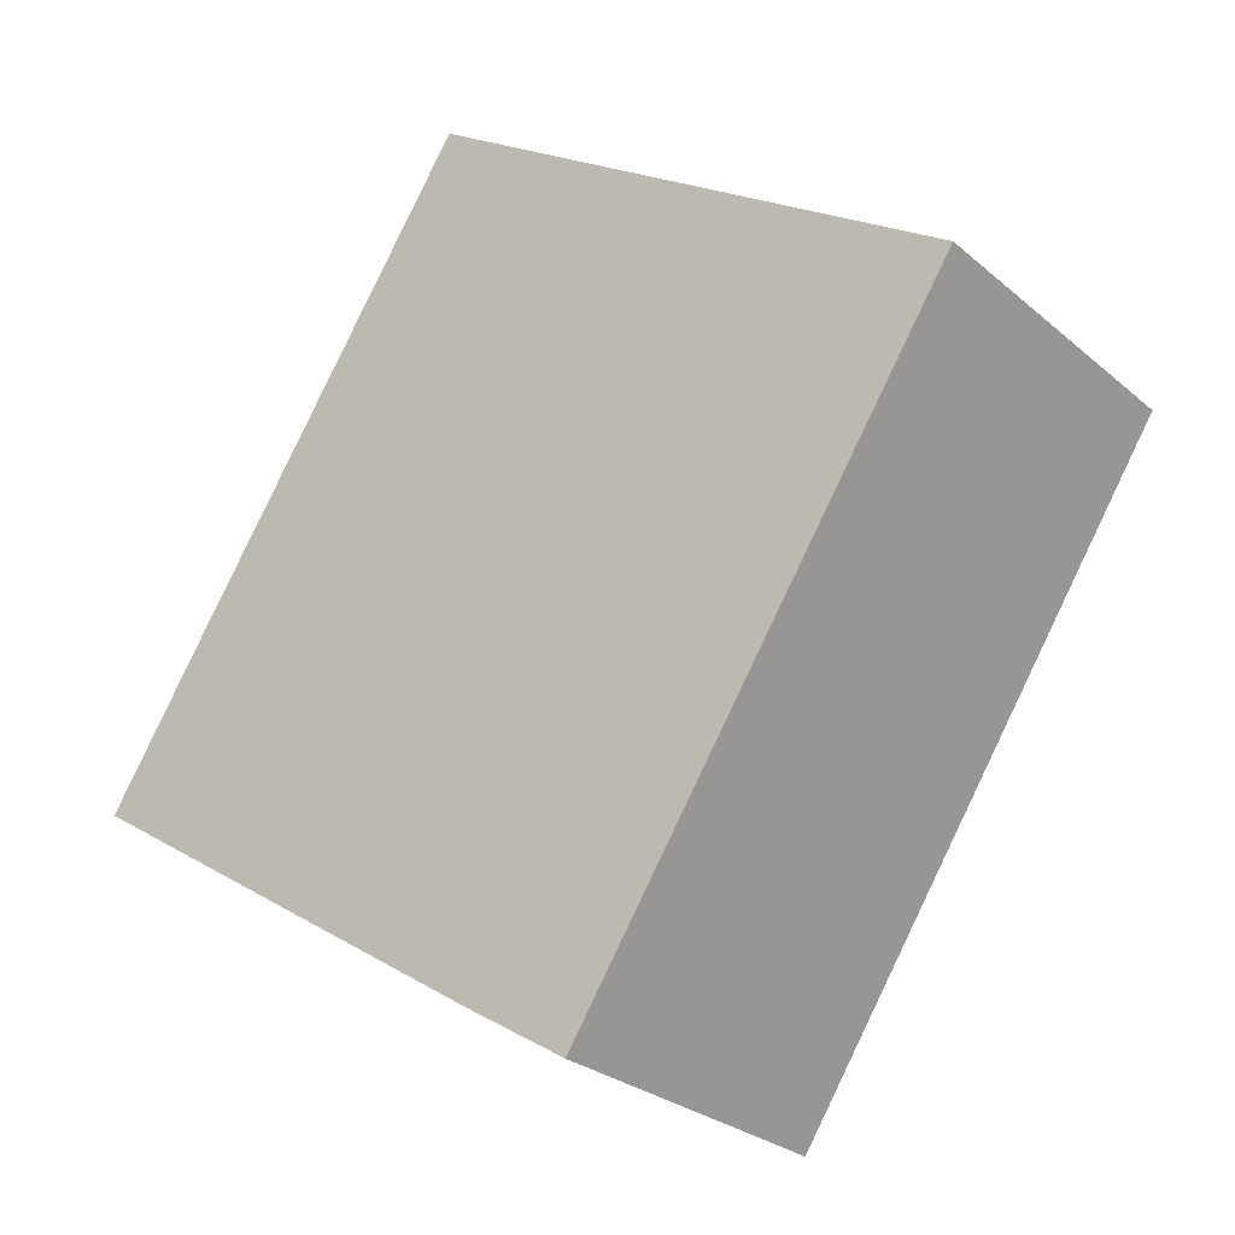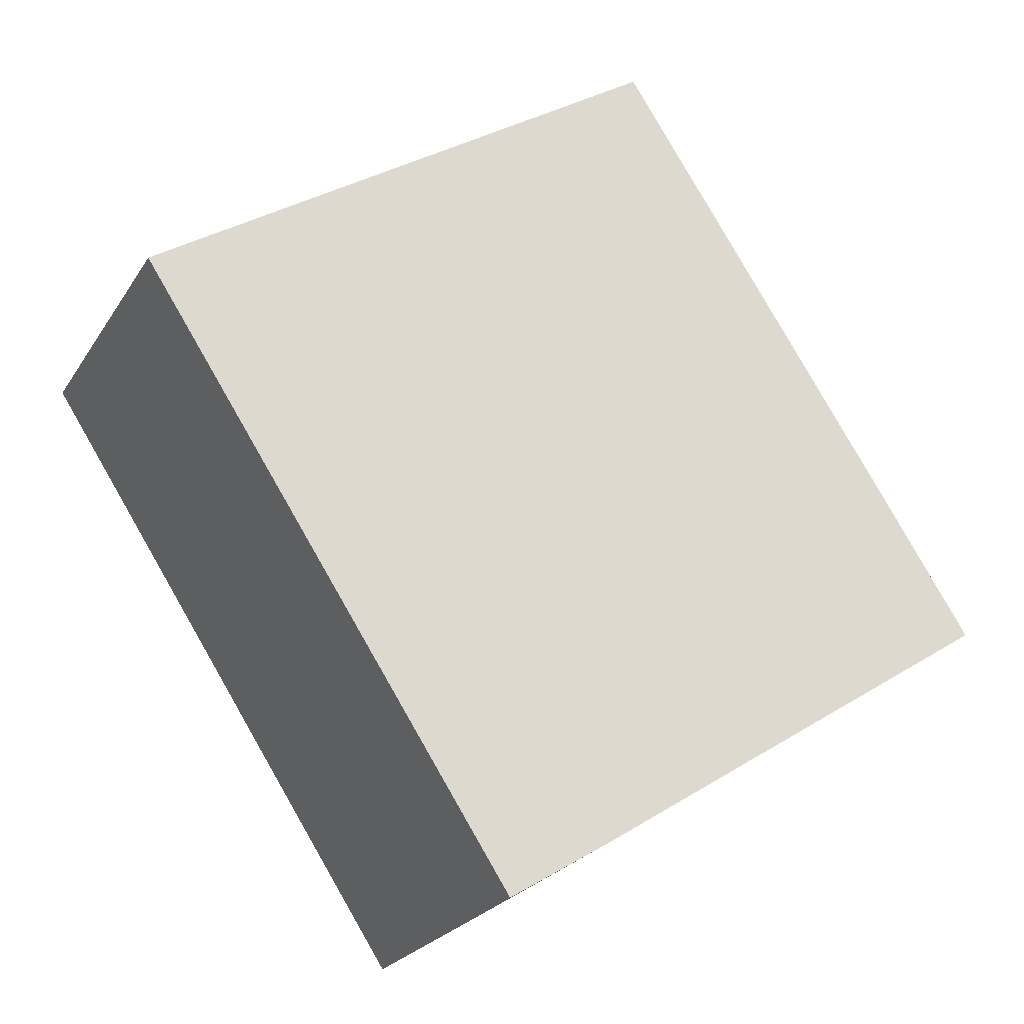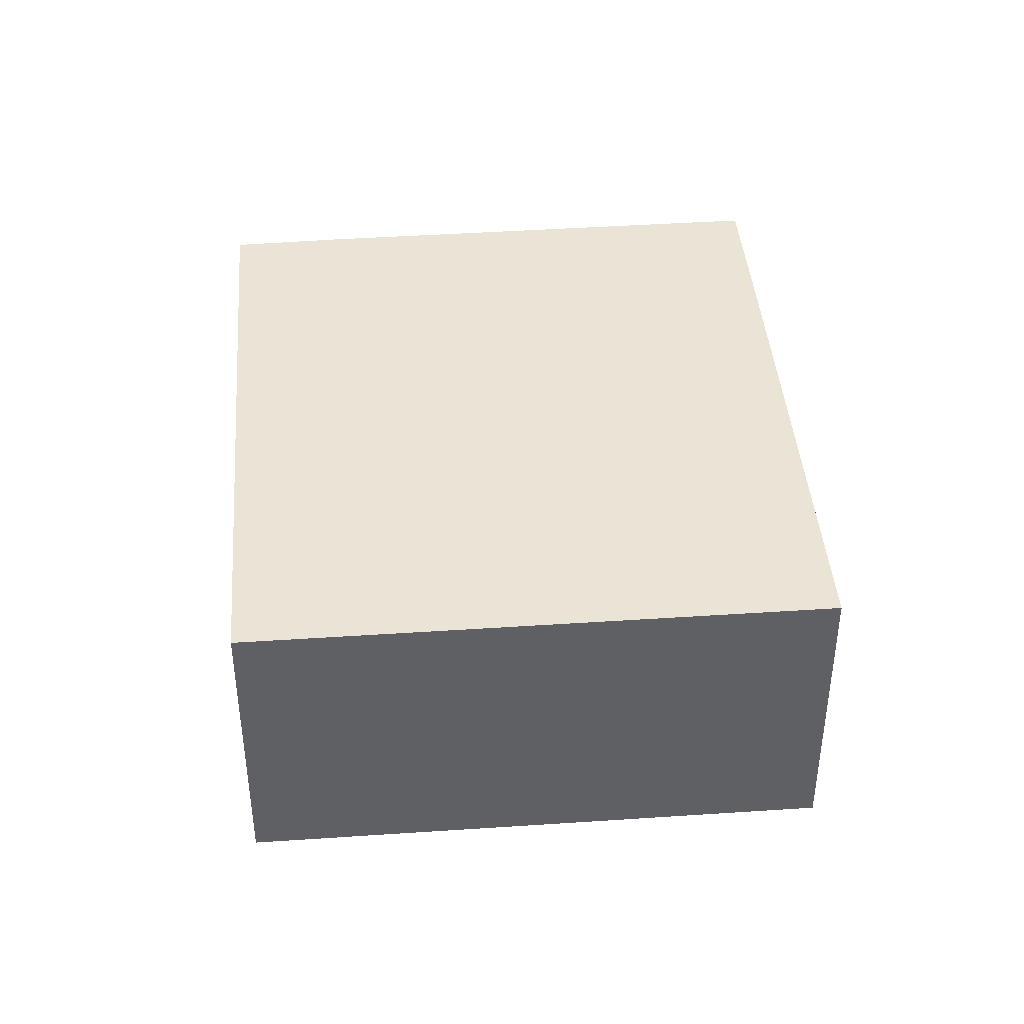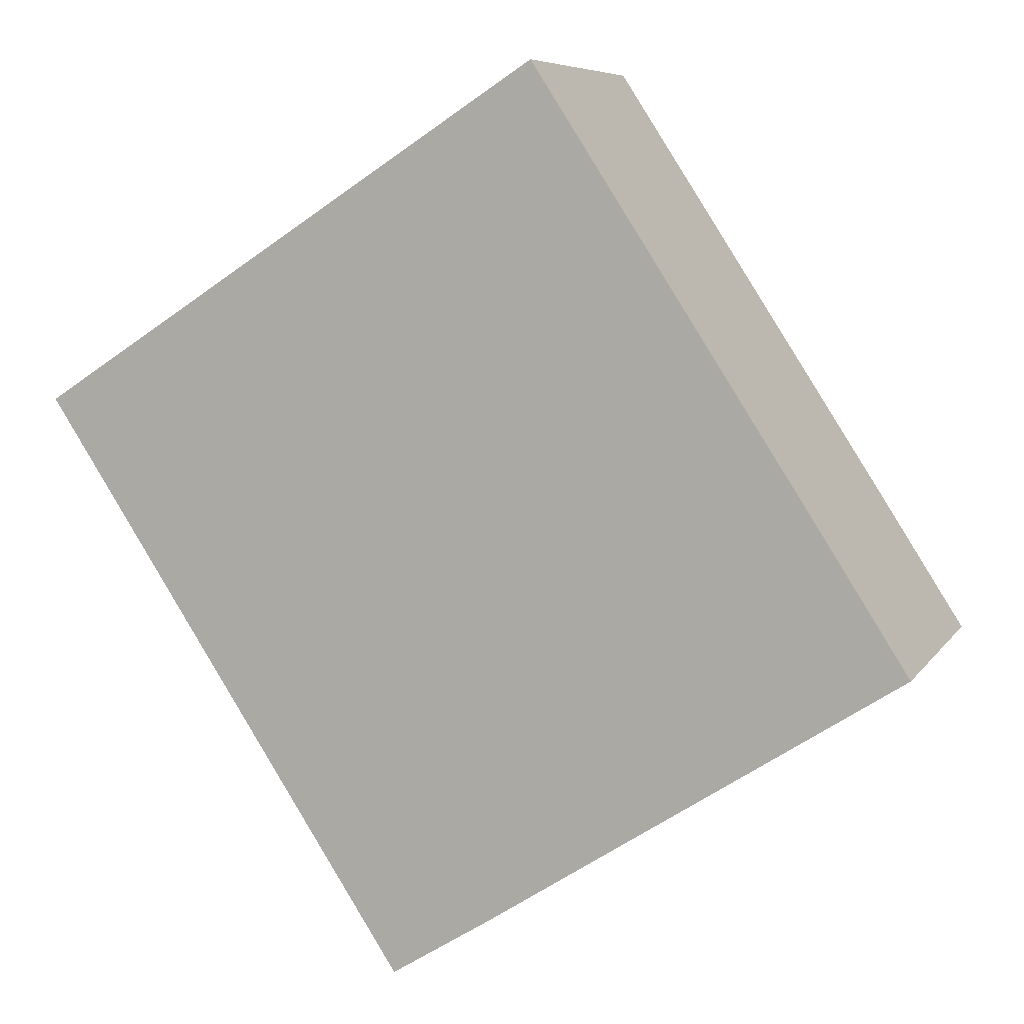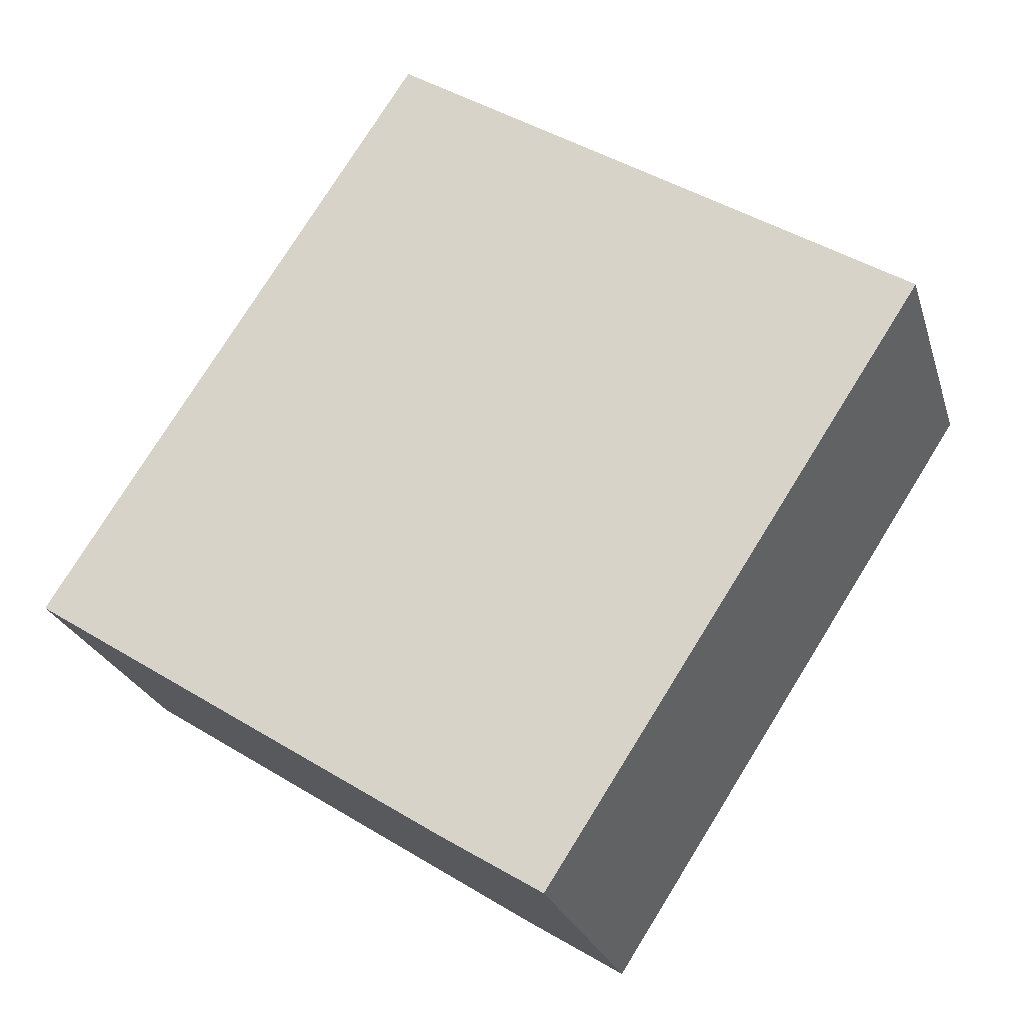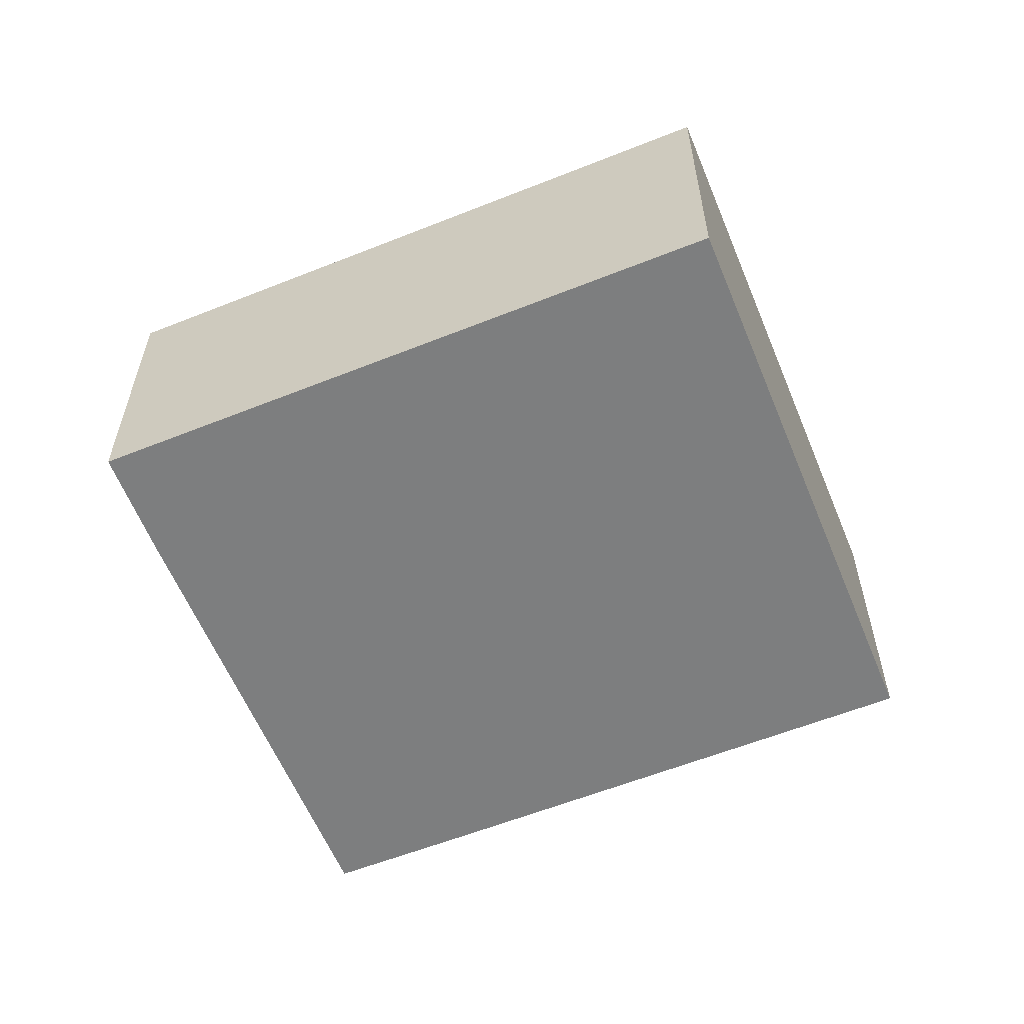
<metadata>
{"format":"obj","ext":"obj","renderer":"f3d","projection":"perspective","resolution":1024,"background":"white","views":[{"elev":-27.2,"azim":-142.2,"up":"+Z"},{"elev":-23.5,"azim":-24.3,"up":"+Z"},{"elev":42.4,"azim":-37.6,"up":"+Y"},{"elev":7.2,"azim":18.9,"up":"+Z"},{"elev":-24.4,"azim":-164.7,"up":"+Z"},{"elev":-59.3,"azim":-100.7,"up":"+Y"}]}
</metadata>
<code>
v  0 6.66 4.078e-16
v  10.02 6.66 -10.86
v  7.915 6.66 -12.17
v  16.81 6.66 -6.46
v  18.91 6.66 -5.1
v  17.03 6.66 -2.168
v  16.81 6.66 -1.832
v  10.99 6.66 7.14
v  18.91 3.123e-16 -5.1
v  16.81 3.956e-16 -6.46
v  10.02 6.649e-16 -10.86
v  7.915 7.451e-16 -12.17
v  0 0 0
v  10.99 -4.372e-16 7.14
v  16.81 1.122e-16 -1.832
v  17.03 1.328e-16 -2.168
g defaultobject
f 1 2 3
f 2 1 4
f 4 1 5
f 5 1 6
f 6 1 7
f 7 1 8
f 9 4 5
f 4 9 2
f 2 9 10
f 2 10 11
f 2 11 3
f 3 11 12
f 12 1 3
f 1 12 13
f 13 8 1
f 8 13 14
f 14 7 8
f 7 14 15
f 7 15 6
f 6 15 5
f 5 15 16
f 5 16 9
f 11 13 12
f 13 11 10
f 13 10 9
f 13 9 16
f 13 16 15
f 13 15 14

</code>
